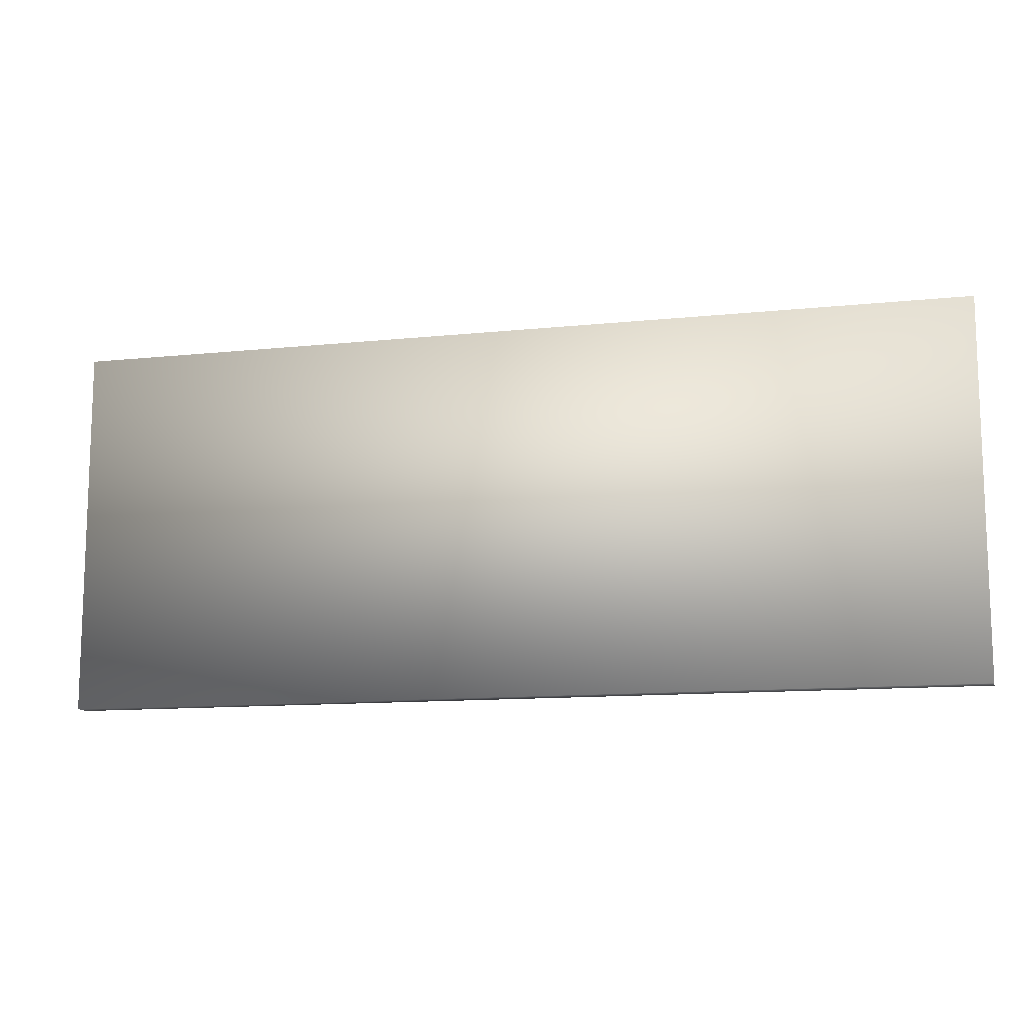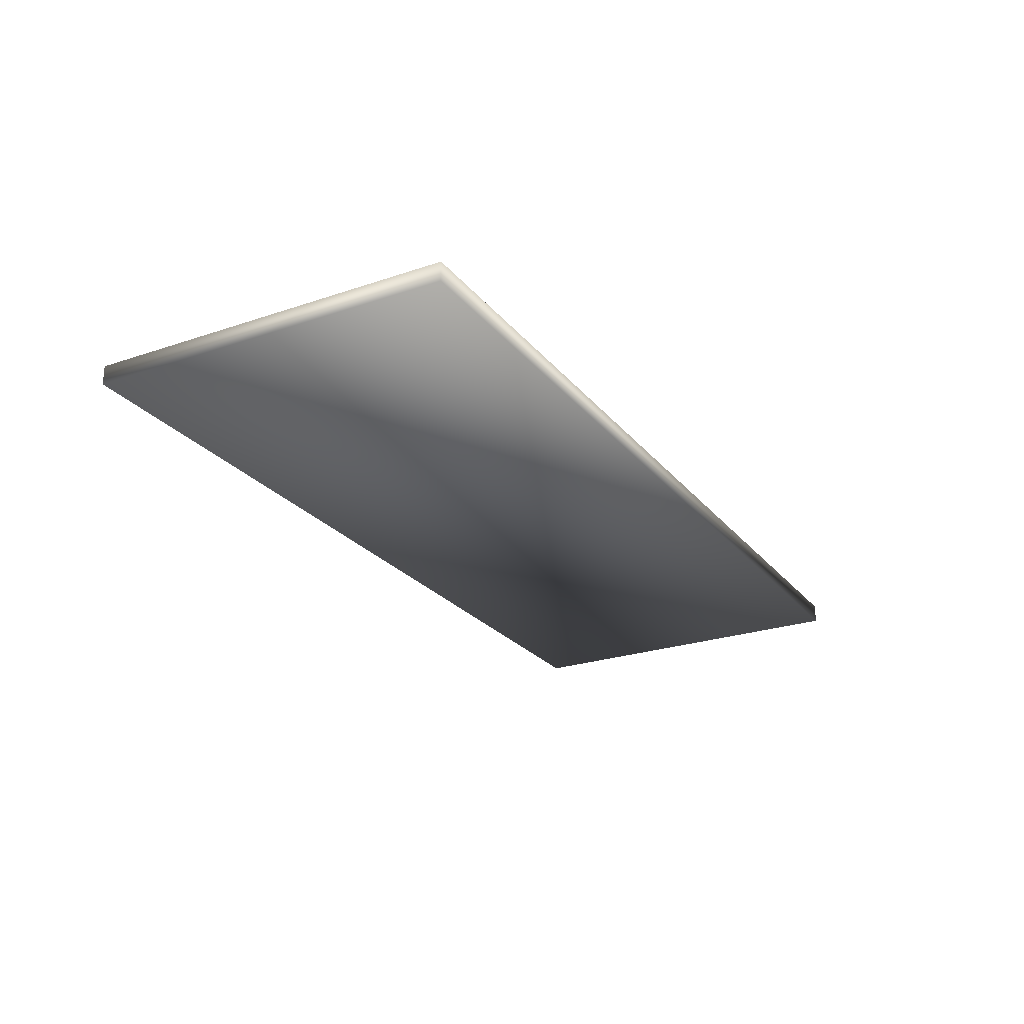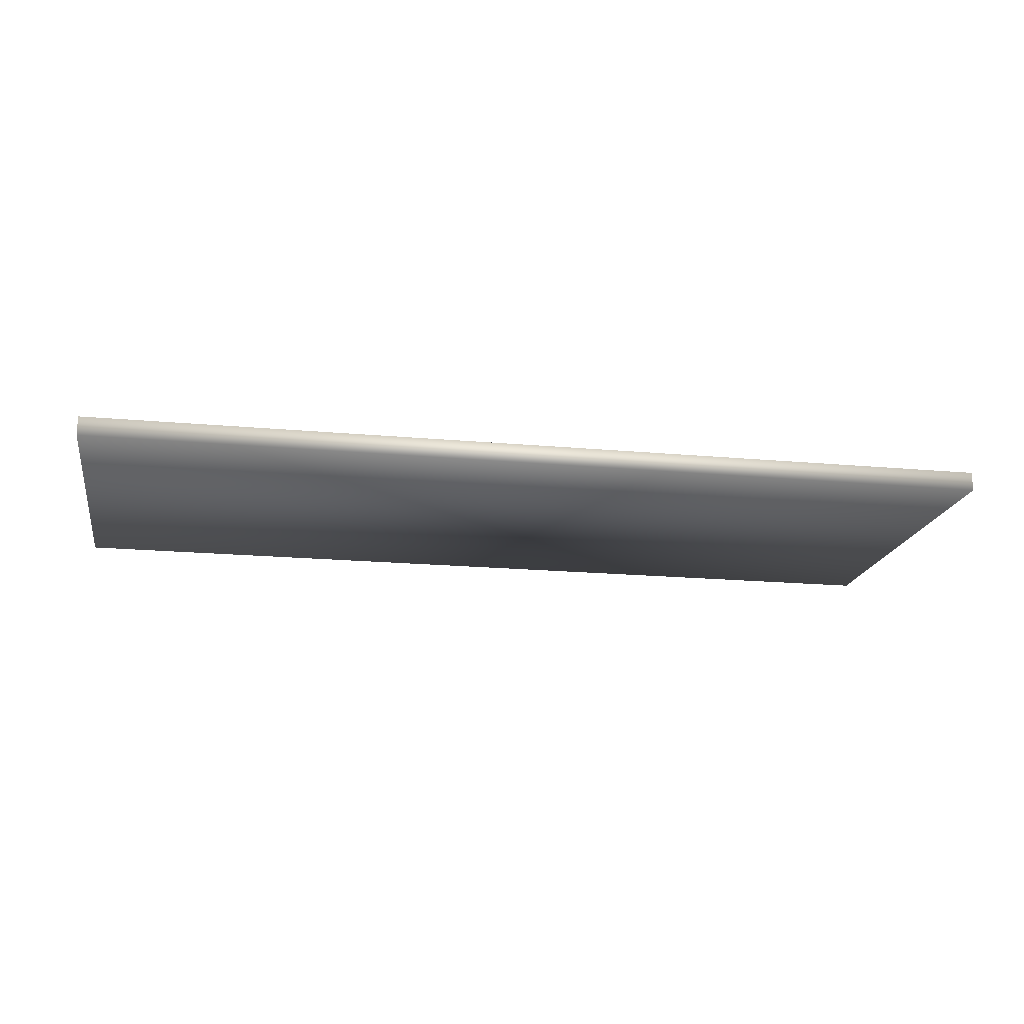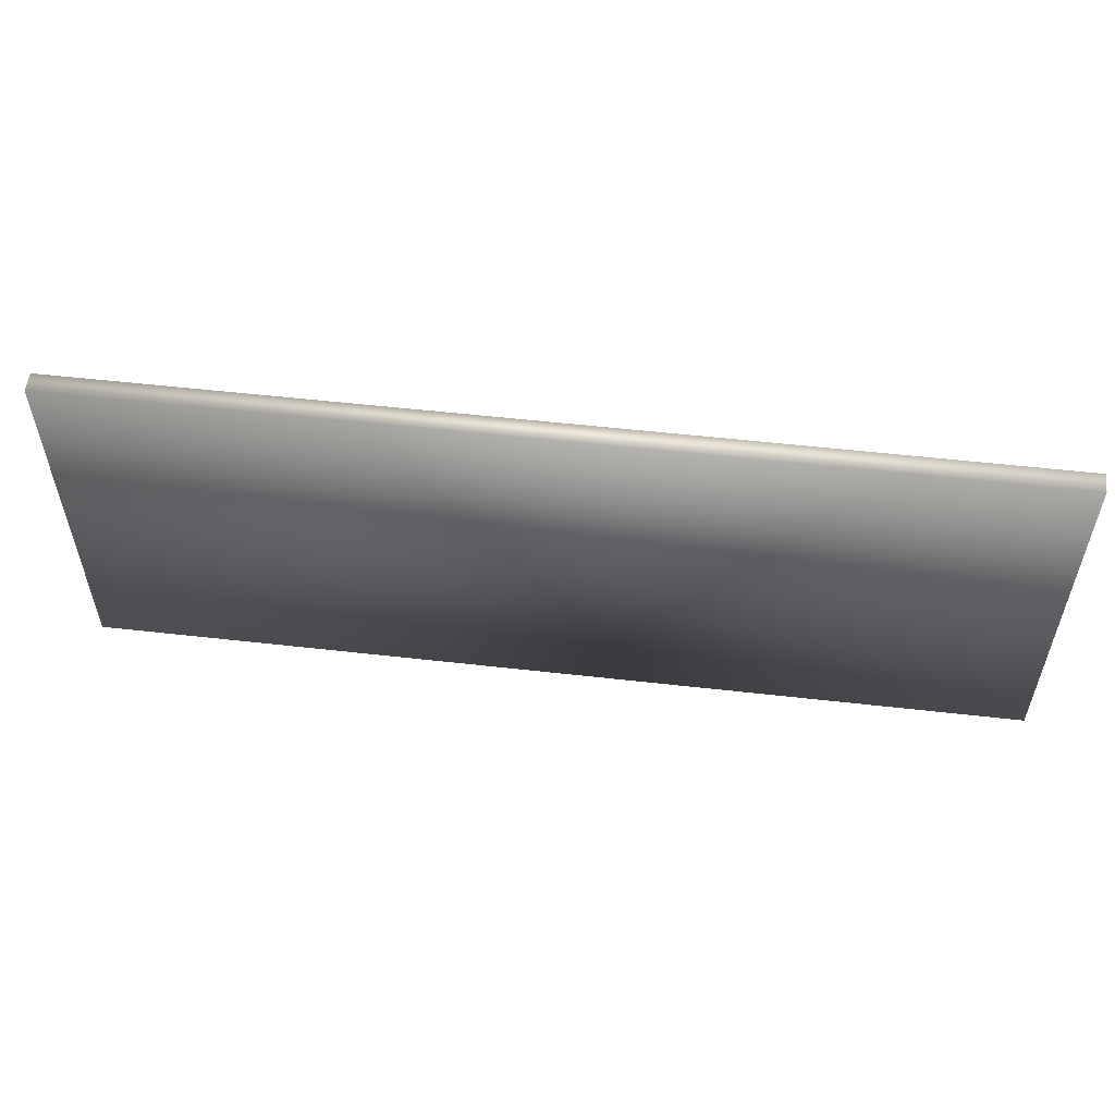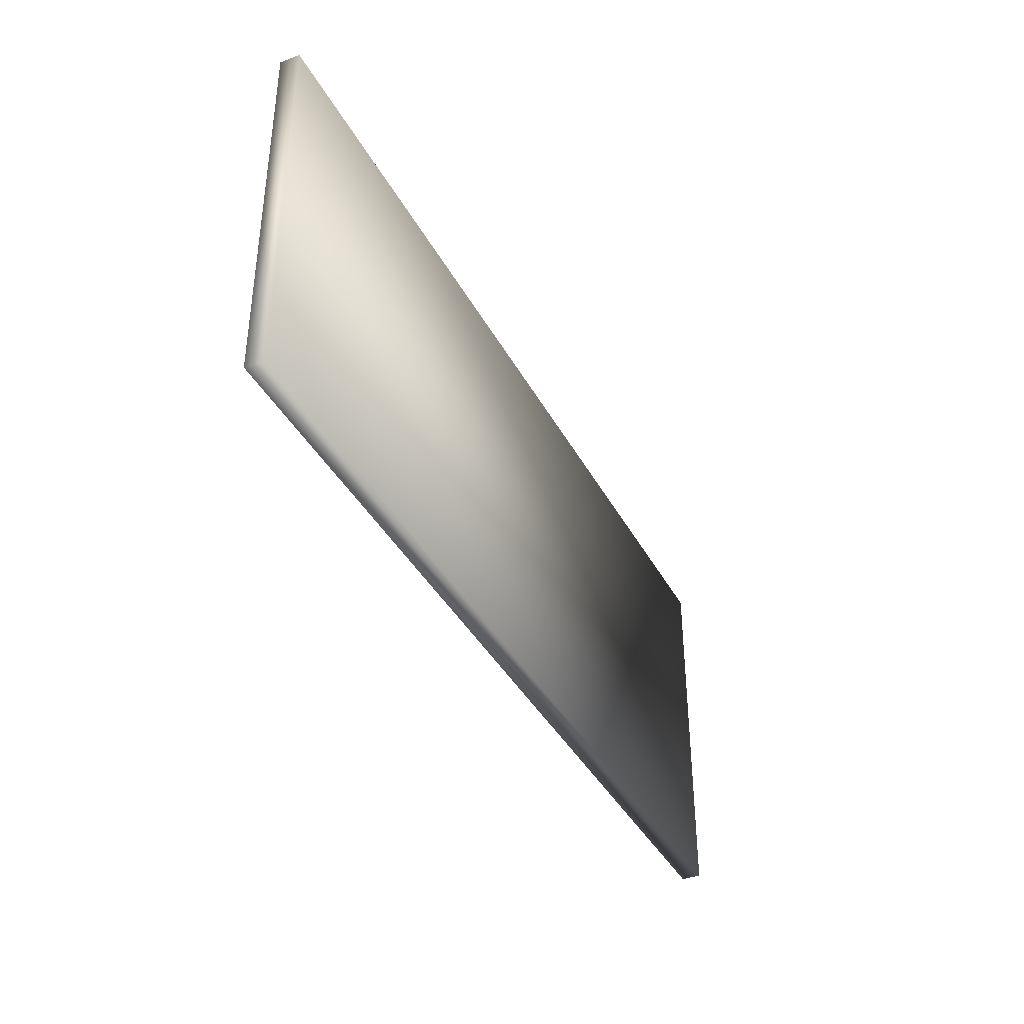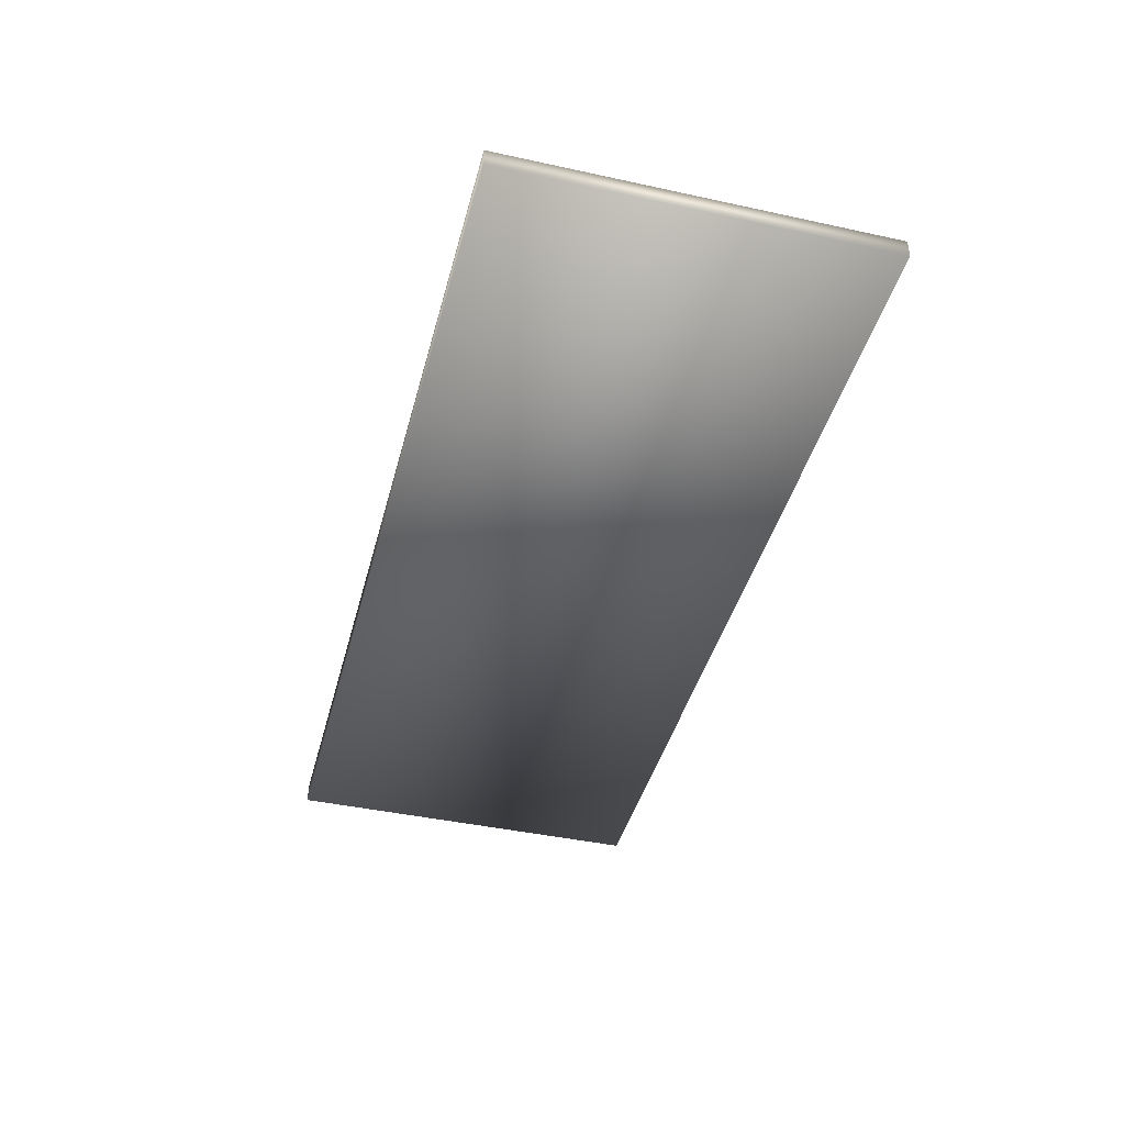
<metadata>
{"format":"obj","ext":"obj","renderer":"f3d","projection":"perspective","resolution":1024,"background":"white","views":[{"elev":-12.0,"azim":14.0,"up":"+Y"},{"elev":-24.6,"azim":-60.9,"up":"+Z"},{"elev":-18.3,"azim":-10.2,"up":"+Z"},{"elev":55.2,"azim":-173.2,"up":"+Y"},{"elev":-38.8,"azim":115.6,"up":"+Y"},{"elev":-42.5,"azim":75.4,"up":"+Z"}]}
</metadata>
<code>
g fcbg_wastland_001_sign_02
v -2.562 0.1 -0.05417
v 2.562 0.1 -0.05417
v 2.562 2.18 -0.05417
v -2.562 2.18 -0.05417
v -2.562 0.1 0.05418
v 2.562 2.18 0.05417
v 2.562 0.1 0.05418
v -2.562 2.18 0.05417
v 2.562 2.18 -0.05417
v -2.562 2.18 -0.05417
v -2.562 2.18 -0.05417
v -2.562 0.1 0.05418
v -2.562 0.1 -0.05417
v -2.562 0.1 -0.05417
v 2.562 0.1 0.05418
v 2.562 0.1 -0.05417
v 2.562 0.1 -0.05417
v 2.562 0.1 0.05418
v 2.562 2.18 0.05417
v 2.562 2.18 -0.05417
g fcbg_wastland_001_sign_02_0
f 3 2 1
f 4 3 1
f 7 6 5
f 6 8 5
f 8 6 9
f 10 8 9
f 12 8 11
f 13 12 11
f 15 12 14
f 16 15 14
f 19 18 17
f 20 19 17

</code>
